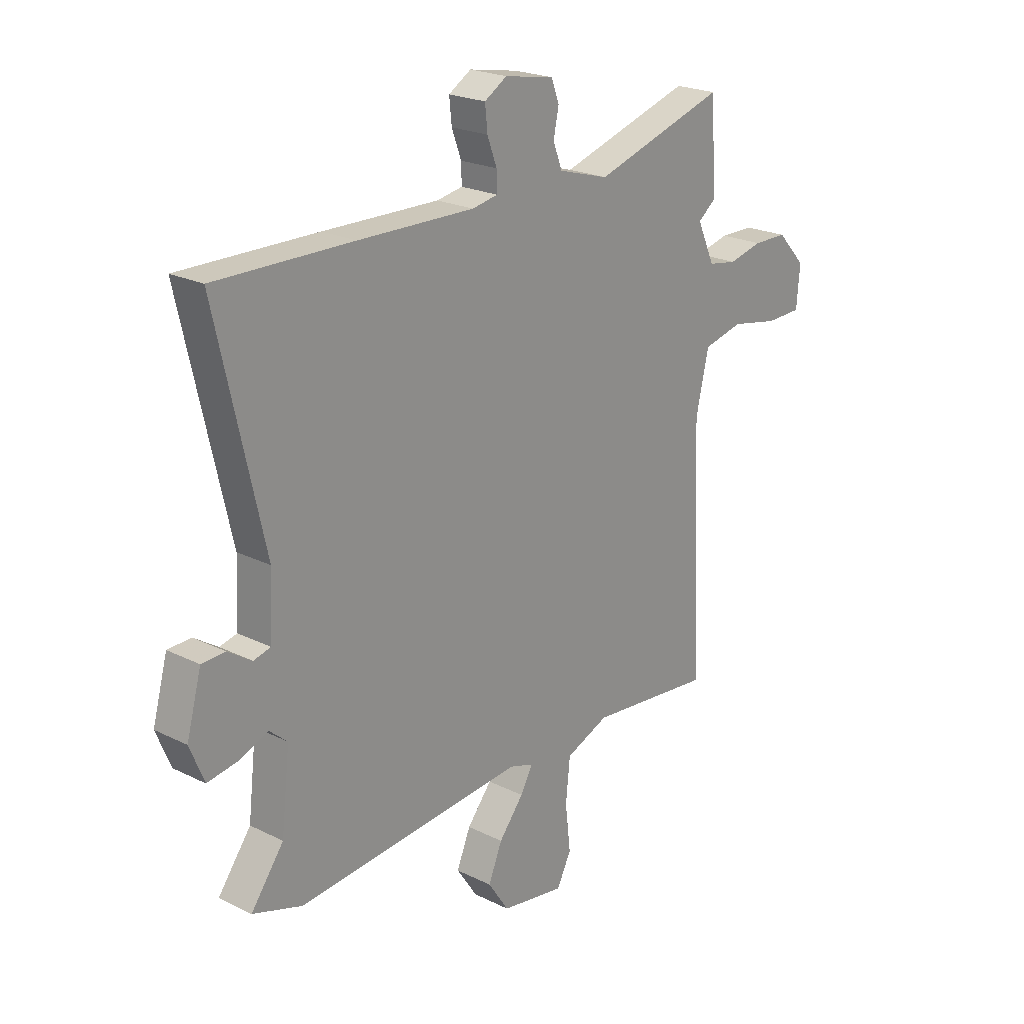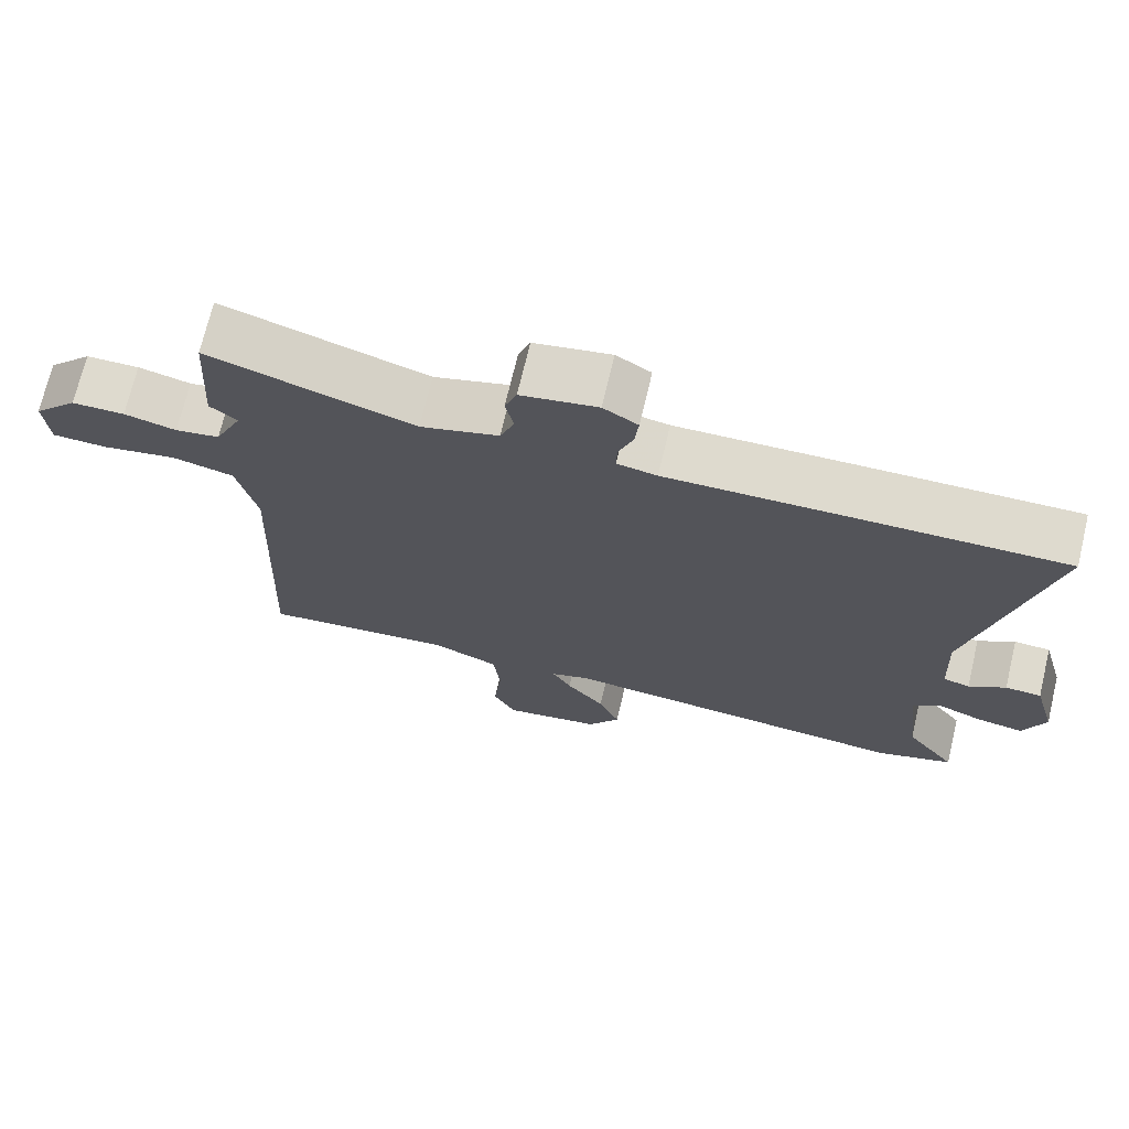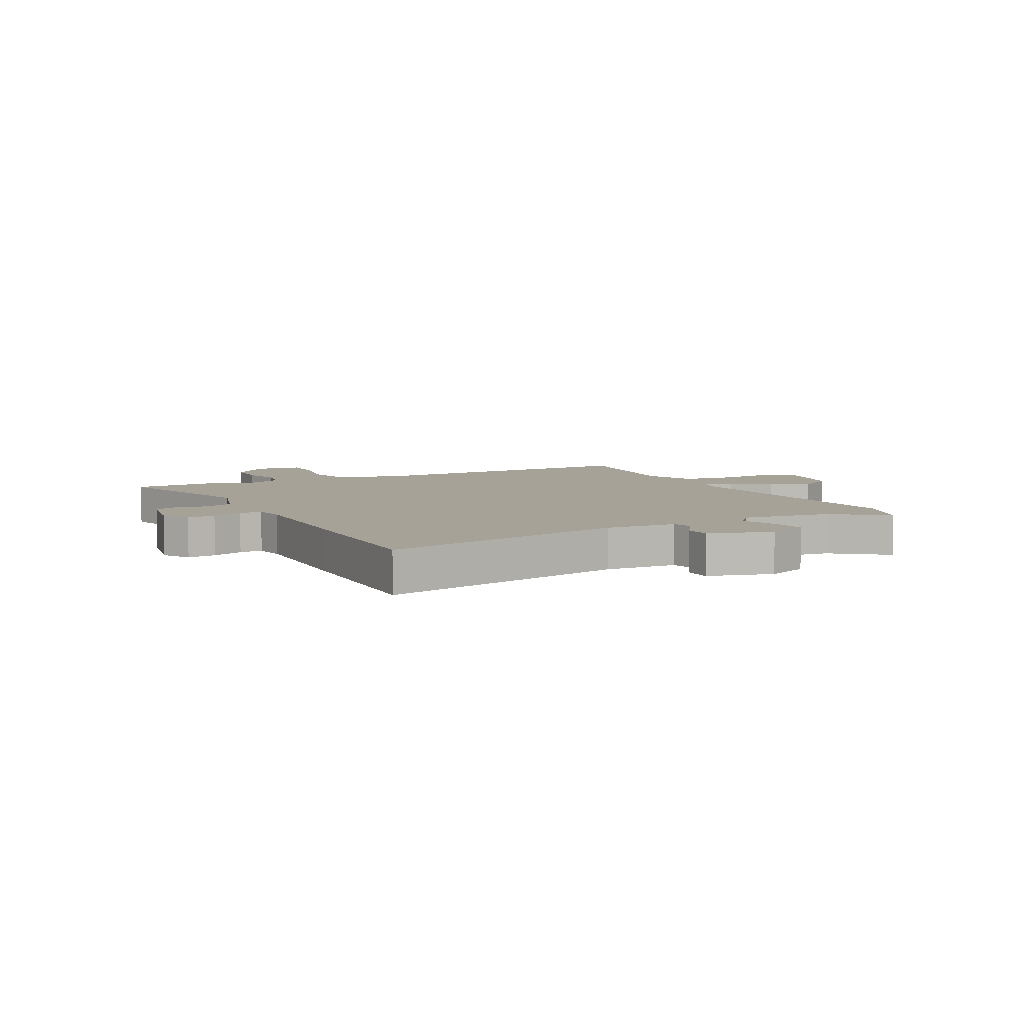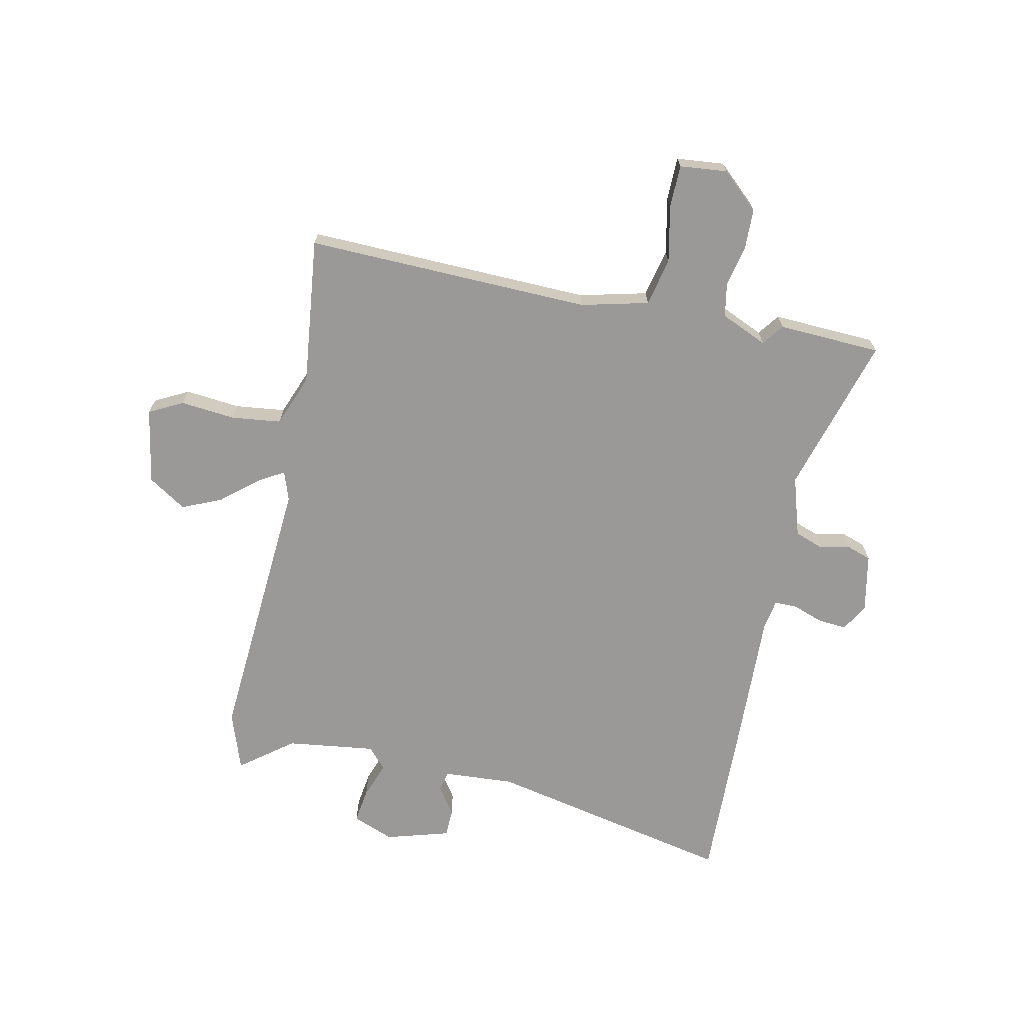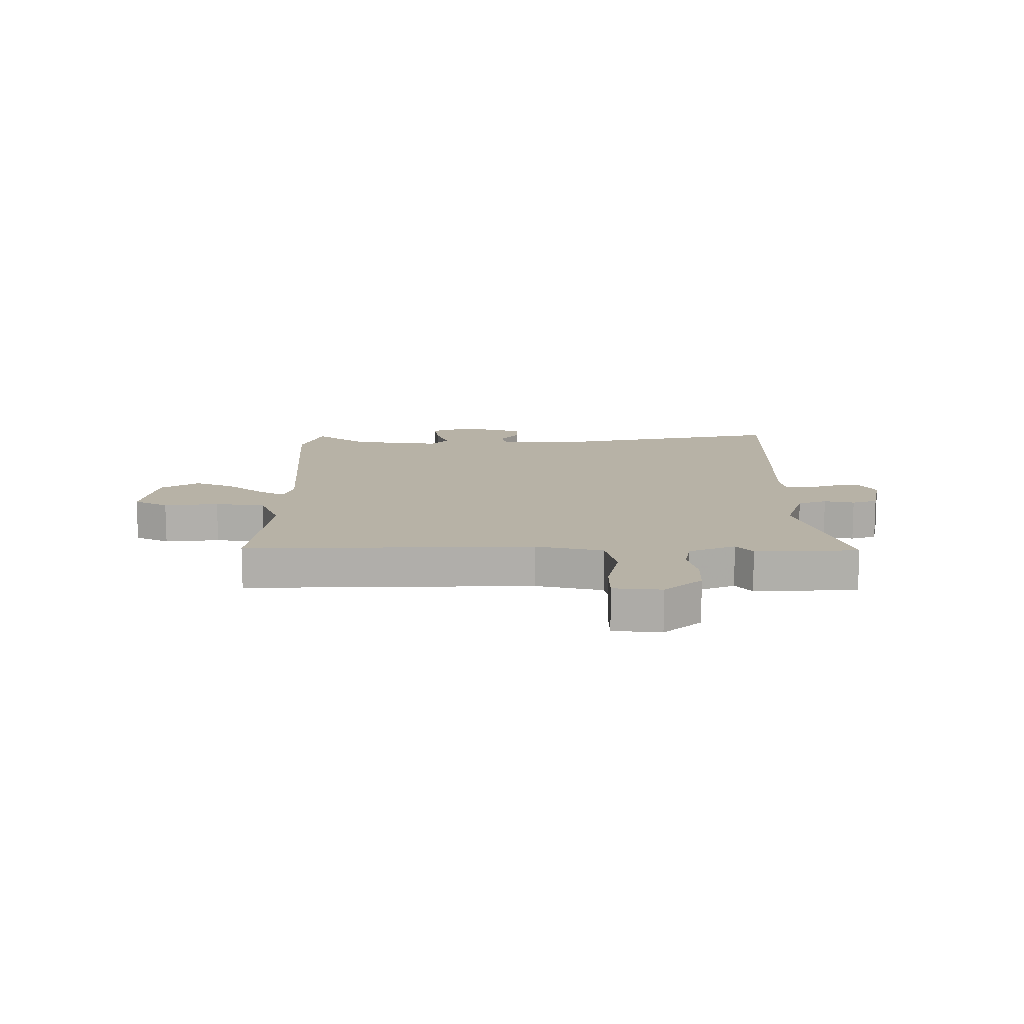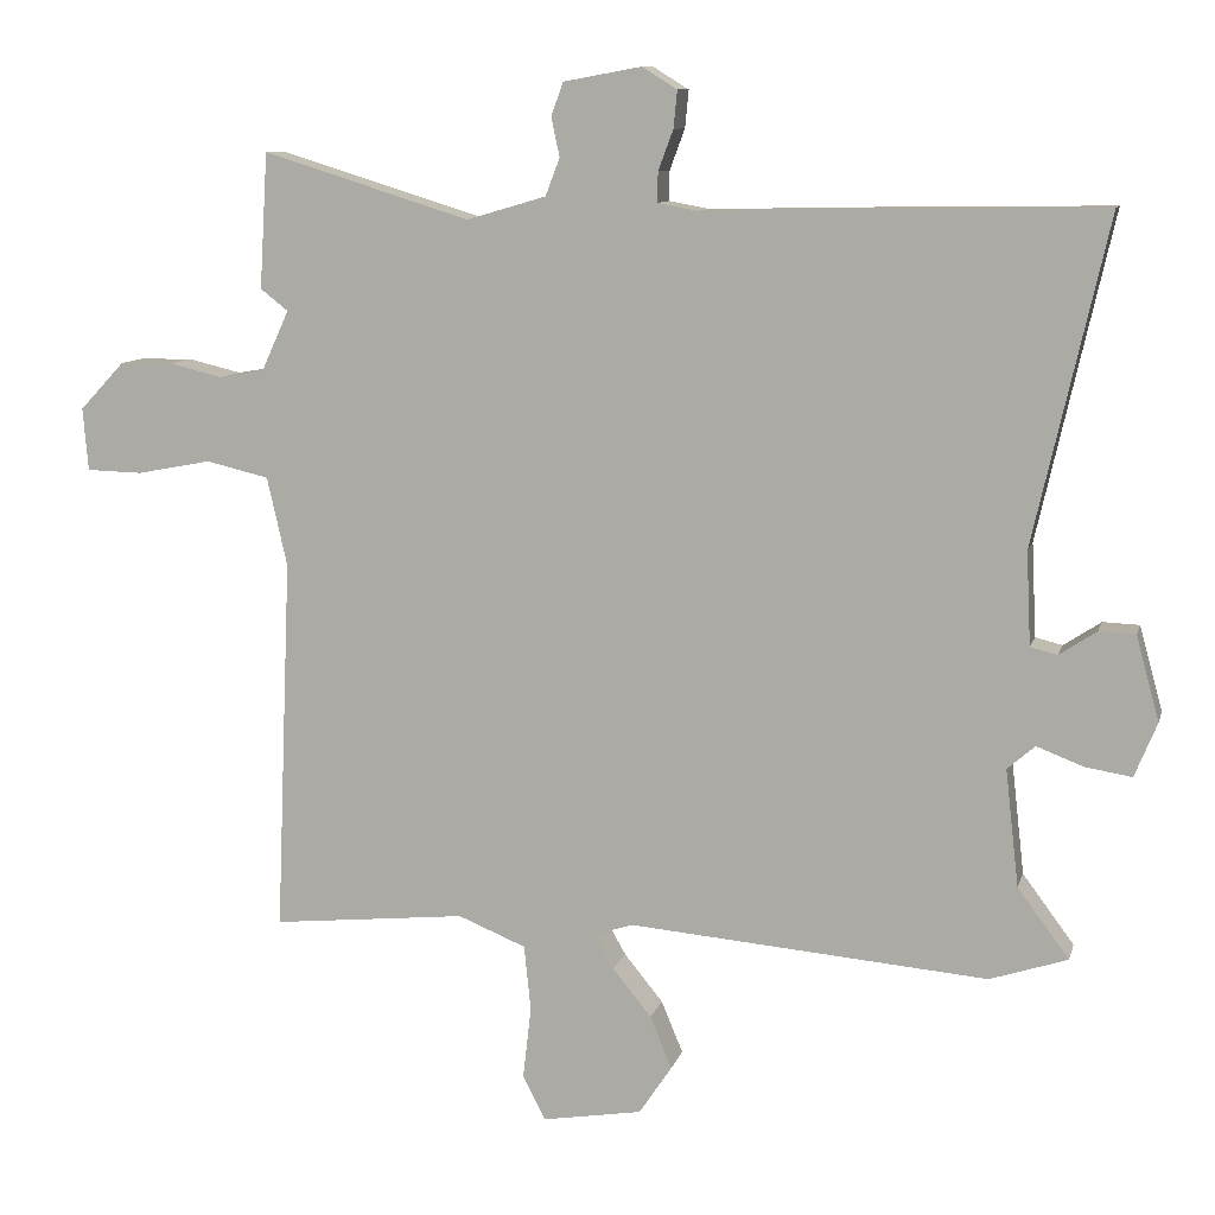
<metadata>
{"format":"obj","ext":"obj","renderer":"f3d","projection":"perspective","resolution":1024,"background":"white","views":[{"elev":22.3,"azim":130.7,"up":"+Z"},{"elev":71.1,"azim":13.4,"up":"+Z"},{"elev":6.4,"azim":63.2,"up":"+Y"},{"elev":-69.1,"azim":-101.0,"up":"+Y"},{"elev":12.3,"azim":-89.1,"up":"+Y"},{"elev":9.9,"azim":13.7,"up":"+Z"}]}
</metadata>
<code>
v 0.335 0.07 0.498
v 0.622 0.07 0.502
v 0.523 0.07 0.067
v 0.529 0.07 -0.058
v 0.565 0.07 -0.067
v 0.615 0.07 -0.034
v 0.664 0.07 -0.036
v 0.695 0.07 -0.149
v 0.665 0.07 -0.222
v 0.603 0.07 -0.212
v 0.54 0.07 -0.188
v 0.503 0.07 -0.22
v 0.521 0.07 -0.377
v 0.59 0.07 -0.47
v 0.486 0.07 -0.504
v 0.005 0.07 -0.463
v -0.047 0.07 -0.48
v -0.021 0.07 -0.526
v 0.031 0.07 -0.59
v 0.06 0.07 -0.66
v 0.016 0.07 -0.726
v -0.118 0.07 -0.748
v -0.148 0.07 -0.688
v -0.137 0.07 -0.592
v -0.146 0.07 -0.504
v -0.237 0.07 -0.467
v -0.498 0.07 -0.493
v -0.477 0.07 0.01
v -0.504 0.07 0.129
v -0.588 0.07 0.149
v -0.688 0.07 0.13
v -0.763 0.07 0.132
v -0.77 0.07 0.216
v -0.71 0.07 0.28
v -0.638 0.07 0.281
v -0.567 0.07 0.264
v -0.507 0.07 0.274
v -0.47 0.07 0.355
v -0.507 0.07 0.384
v -0.496 0.07 0.565
v -0.218 0.07 0.479
v -0.112 0.07 0.51
v -0.093 0.07 0.56
v -0.104 0.07 0.613
v -0.088 0.07 0.657
v 0.016 0.07 0.676
v 0.063 0.07 0.647
v 0.058 0.07 0.597
v 0.038 0.07 0.543
v 0.037 0.07 0.503
v 0.091 0.07 0.493
v 0.335 0 0.498
v 0.622 0 0.502
v 0.523 0 0.067
v 0.529 0 -0.058
v 0.565 0 -0.067
v 0.615 0 -0.034
v 0.664 0 -0.036
v 0.695 0 -0.149
v 0.665 0 -0.222
v 0.603 0 -0.212
v 0.54 0 -0.188
v 0.503 0 -0.22
v 0.521 0 -0.377
v 0.59 0 -0.47
v 0.486 0 -0.504
v 0.005 0 -0.463
v -0.047 0 -0.48
v -0.021 0 -0.526
v 0.031 0 -0.59
v 0.06 0 -0.66
v 0.016 0 -0.726
v -0.118 0 -0.748
v -0.148 0 -0.688
v -0.137 0 -0.592
v -0.146 0 -0.504
v -0.237 0 -0.467
v -0.498 0 -0.493
v -0.477 0 0.01
v -0.504 0 0.129
v -0.588 0 0.149
v -0.688 0 0.13
v -0.763 0 0.132
v -0.77 0 0.216
v -0.71 0 0.28
v -0.638 0 0.281
v -0.567 0 0.264
v -0.507 0 0.274
v -0.47 0 0.355
v -0.507 0 0.384
v -0.496 0 0.565
v -0.218 0 0.479
v -0.112 0 0.51
v -0.093 0 0.56
v -0.104 0 0.613
v -0.088 0 0.657
v 0.016 0 0.676
v 0.063 0 0.647
v 0.058 0 0.597
v 0.038 0 0.543
v 0.037 0 0.503
v 0.091 0 0.493
f 47 48 49
f 46 47 49
f 45 46 49
f 44 45 49
f 43 44 49
f 42 43 49 50
f 41 42 50 51
f 38 39 40 41
f 1 2 3
f 51 1 3
f 41 51 3
f 38 41 3
f 37 38 3
f 34 35 36
f 33 34 36
f 32 33 36
f 31 32 36
f 30 31 36
f 37 3 4
f 36 37 4
f 30 36 4
f 29 30 4
f 26 27 28
f 29 4 5
f 28 29 5
f 26 28 5
f 25 26 5
f 22 23 24
f 21 22 24
f 20 21 24
f 19 20 24
f 18 19 24
f 17 18 24 25
f 13 14 15 16
f 12 13 16
f 17 25 5
f 16 17 5
f 12 16 5
f 11 12 5
f 9 10 11
f 8 9 11
f 7 8 11
f 6 7 11
f 5 6 11
f 100 99 98
f 100 98 97
f 100 97 96
f 100 96 95
f 100 95 94
f 101 100 94 93
f 102 101 93 92
f 92 91 90 89
f 54 53 52
f 54 52 102
f 54 102 92
f 54 92 89
f 54 89 88
f 87 86 85
f 87 85 84
f 87 84 83
f 87 83 82
f 87 82 81
f 55 54 88
f 55 88 87
f 55 87 81
f 55 81 80
f 79 78 77
f 56 55 80
f 56 80 79
f 56 79 77
f 56 77 76
f 75 74 73
f 75 73 72
f 75 72 71
f 75 71 70
f 75 70 69
f 76 75 69 68
f 67 66 65 64
f 67 64 63
f 56 76 68
f 56 68 67
f 56 67 63
f 56 63 62
f 62 61 60
f 62 60 59
f 62 59 58
f 62 58 57
f 62 57 56
f 1 52 53 2
f 2 53 54 3
f 3 54 55 4
f 4 55 56 5
f 5 56 57 6
f 6 57 58 7
f 7 58 59 8
f 8 59 60 9
f 9 60 61 10
f 10 61 62 11
f 11 62 63 12
f 12 63 64 13
f 13 64 65 14
f 14 65 66 15
f 15 66 67 16
f 16 67 68 17
f 17 68 69 18
f 18 69 70 19
f 19 70 71 20
f 20 71 72 21
f 21 72 73 22
f 22 73 74 23
f 23 74 75 24
f 24 75 76 25
f 25 76 77 26
f 26 77 78 27
f 27 78 79 28
f 28 79 80 29
f 29 80 81 30
f 30 81 82 31
f 31 82 83 32
f 32 83 84 33
f 33 84 85 34
f 34 85 86 35
f 35 86 87 36
f 36 87 88 37
f 37 88 89 38
f 38 89 90 39
f 39 90 91 40
f 40 91 92 41
f 41 92 93 42
f 42 93 94 43
f 43 94 95 44
f 44 95 96 45
f 45 96 97 46
f 46 97 98 47
f 47 98 99 48
f 48 99 100 49
f 49 100 101 50
f 50 101 102 51
f 51 102 52 1

</code>
